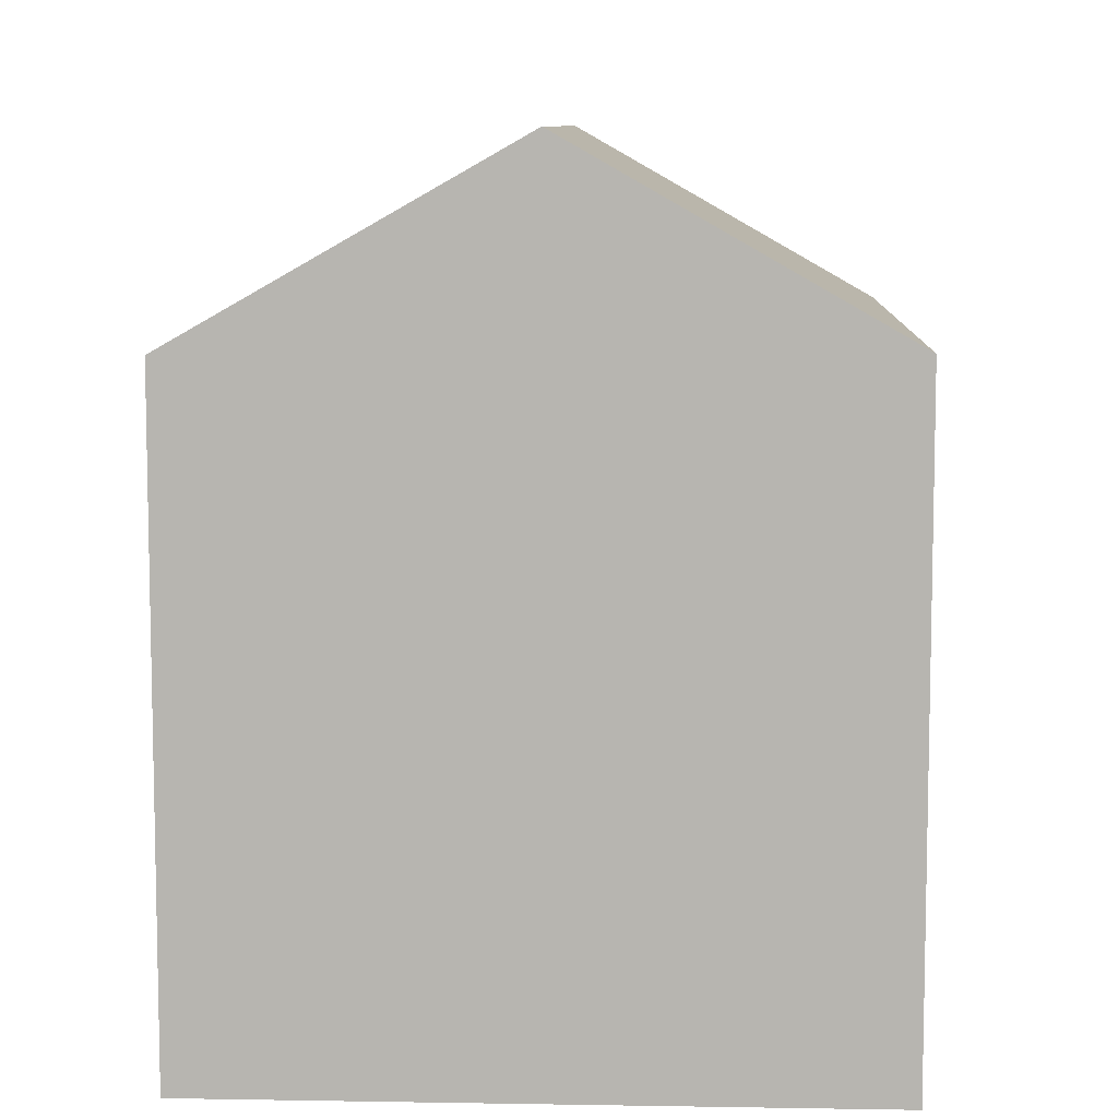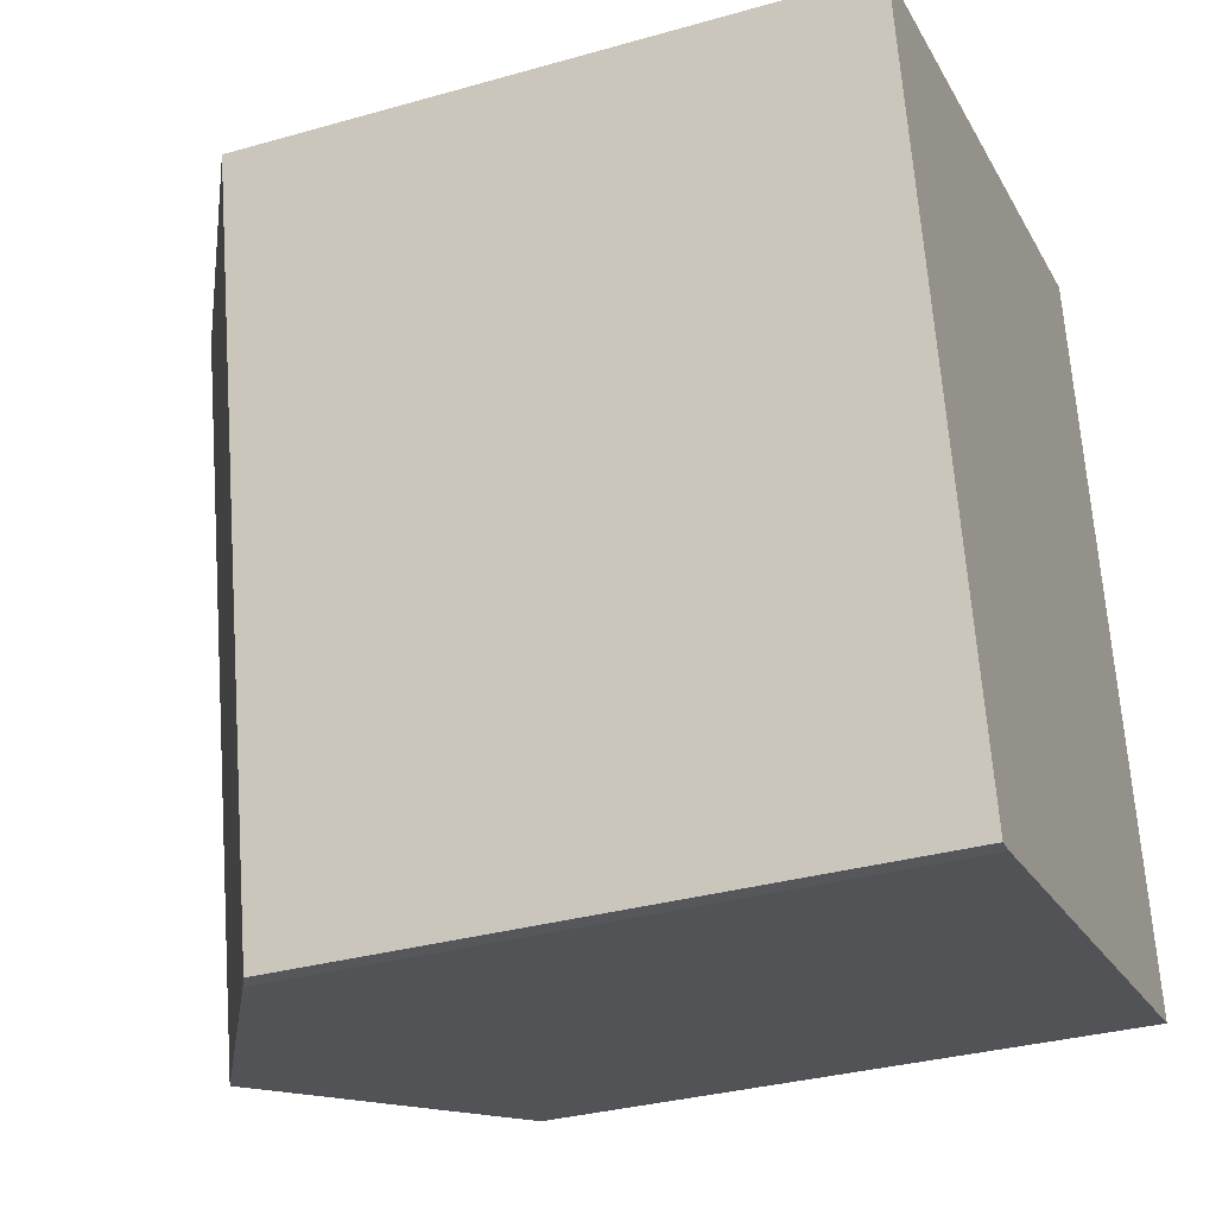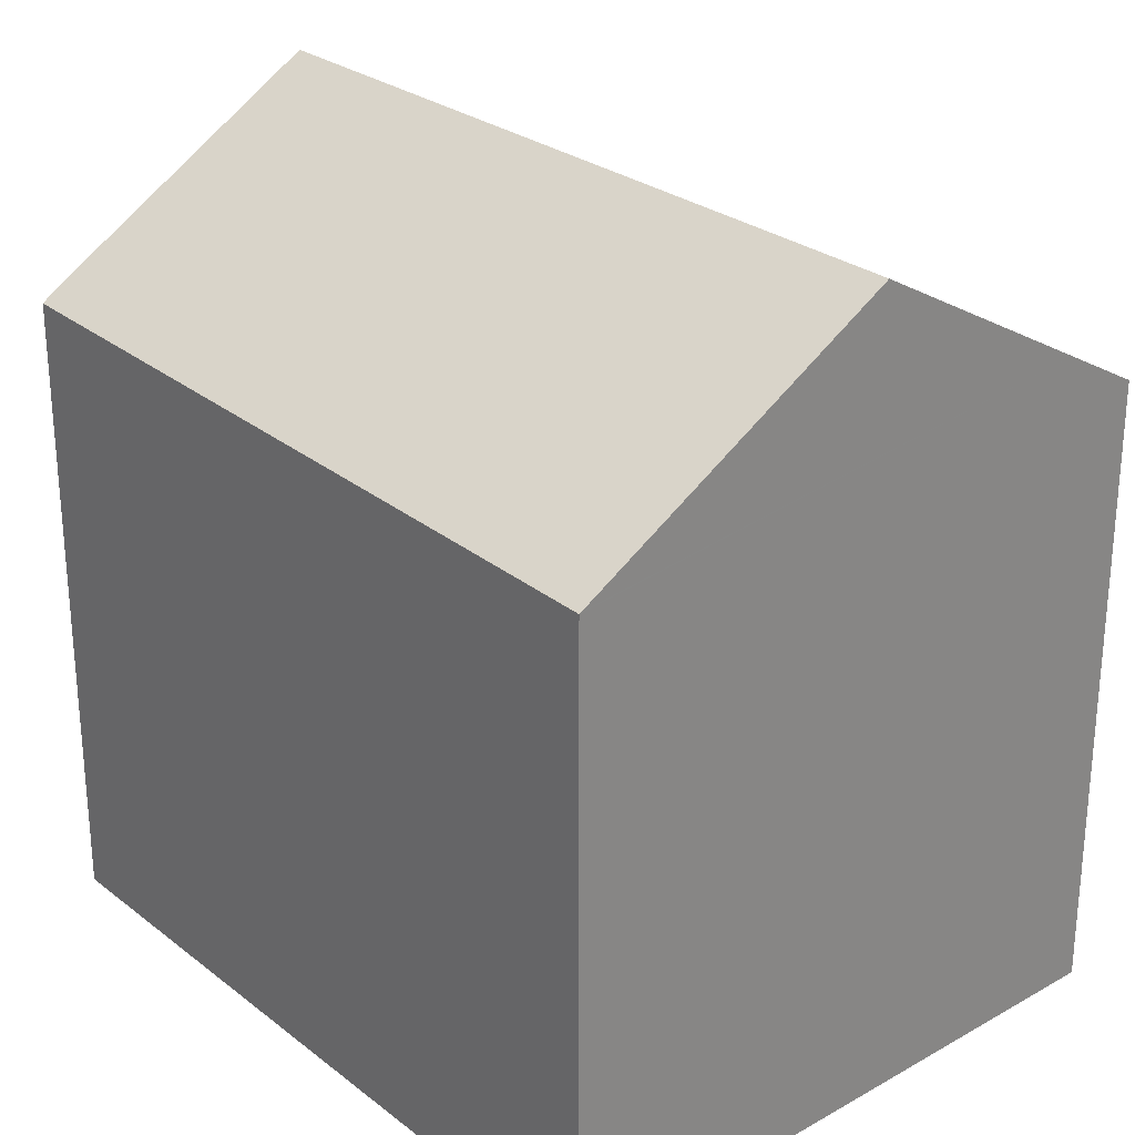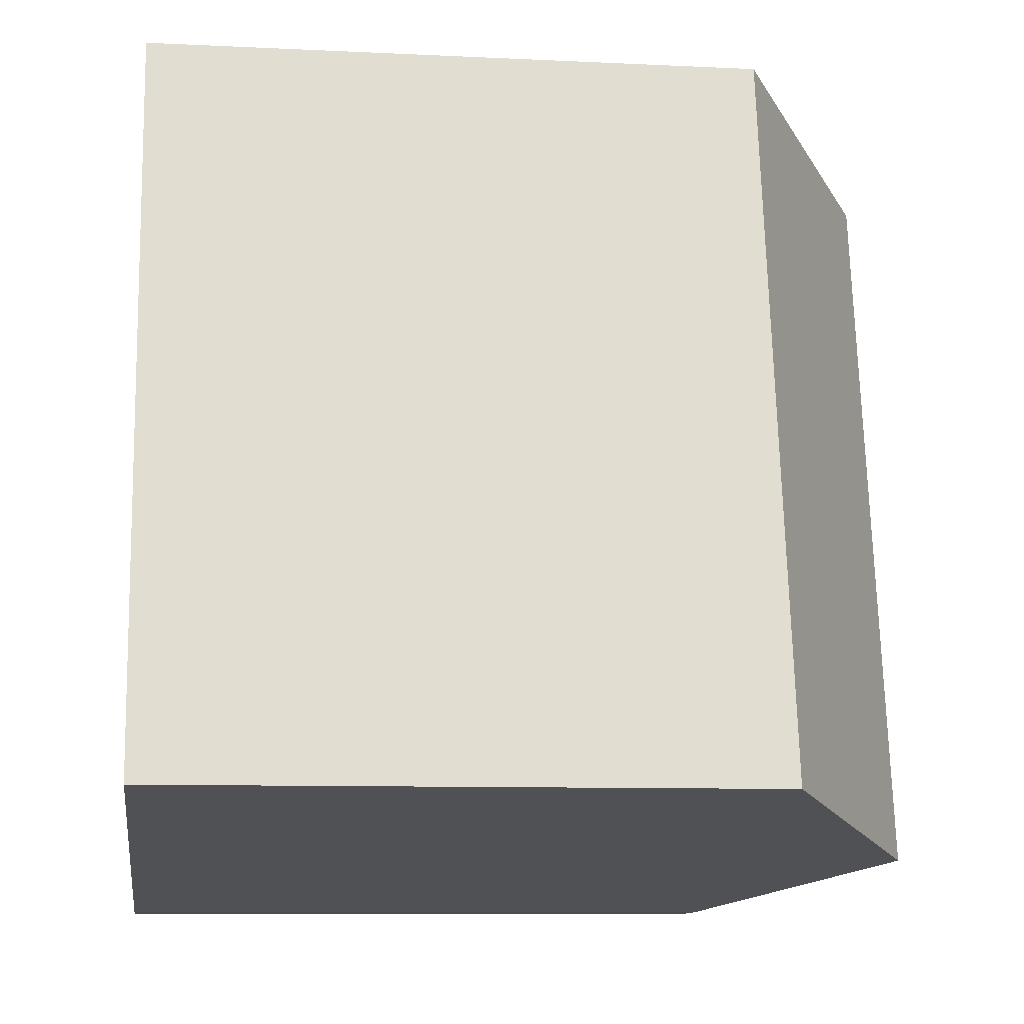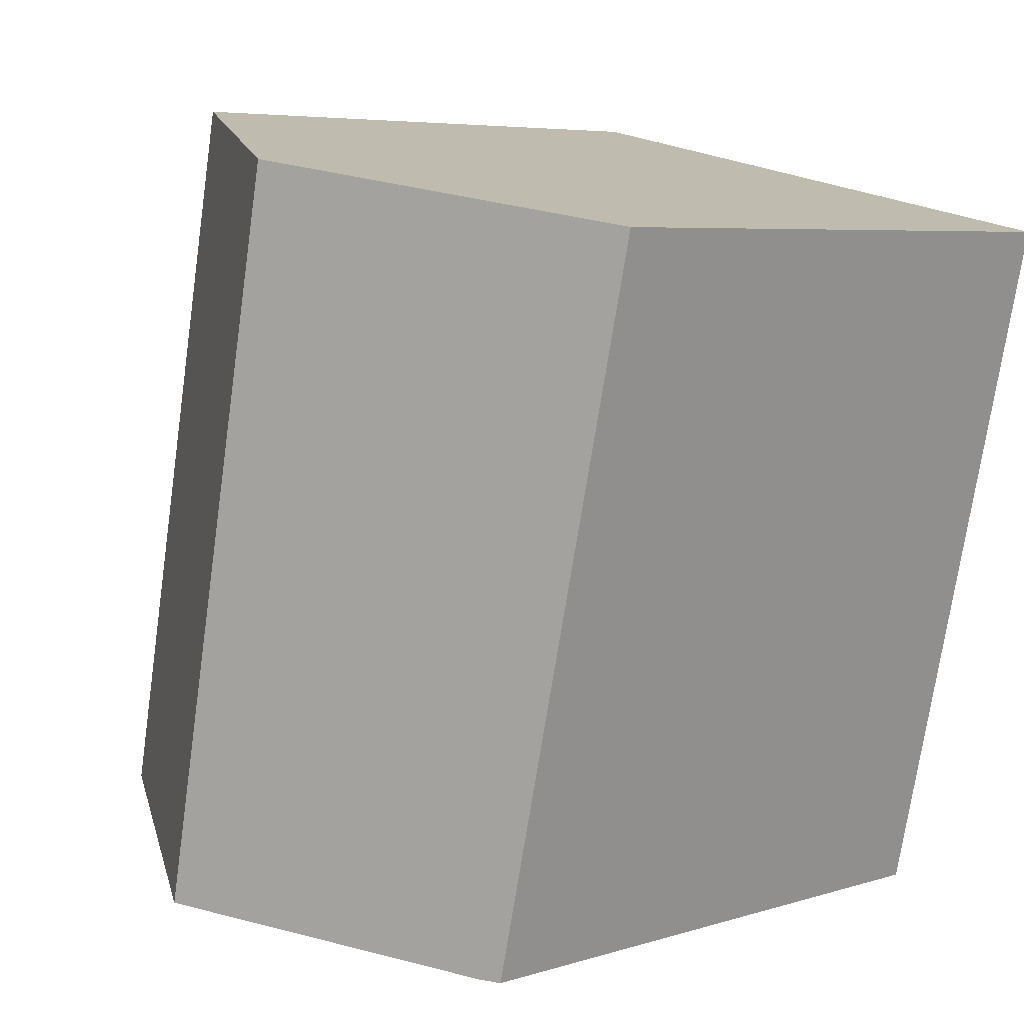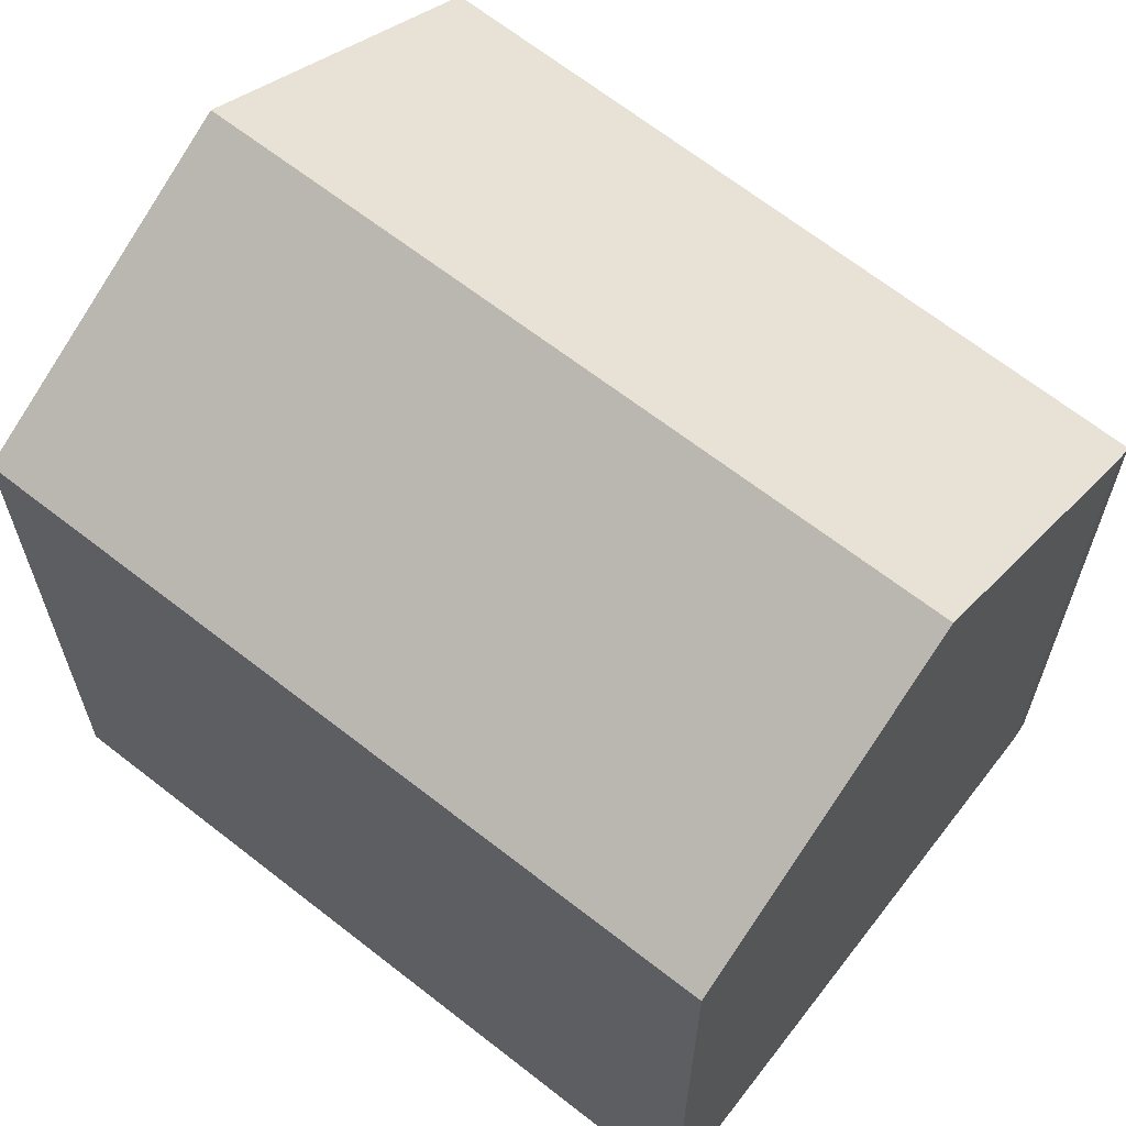
<metadata>
{"format":"obj","ext":"obj","renderer":"f3d","projection":"perspective","resolution":1024,"background":"white","views":[{"elev":8.5,"azim":-9.1,"up":"+Y"},{"elev":-32.7,"azim":-68.5,"up":"+Z"},{"elev":27.8,"azim":-52.8,"up":"+Y"},{"elev":-9.2,"azim":82.7,"up":"+Z"},{"elev":5.8,"azim":-133.7,"up":"+Z"},{"elev":64.8,"azim":116.9,"up":"+Y"}]}
</metadata>
<code>
v  17.04 15.83 -3.33
v  13.71 17 2.858
v  15.71 15.83 3.276
v  19.54 15.83 -15.7
v  19.55 15.83 -15.77
v  17.04 17.28 -16.25
v  7.931 20.35 1.654
v  15.52 18.17 -16.54
v  13.54 19.31 -16.92
v  11.75 20.35 -17.26
v  0.053 15.77 0.011
v  0.597 15.77 -2.686
v  0 15.74 9.639e-16
v  4.149 15.95 -18.67
v  0.787 16.2 0.164
v  4.628 16.23 -18.62
v  4.694 16.27 -18.61
v  0 0 0
v  0.053 -6.736e-19 0.011
v  0.787 -1.004e-17 0.164
v  15.71 -2.006e-16 3.276
v  7.931 -1.013e-16 1.654
v  13.71 -1.75e-16 2.858
v  17.04 2.039e-16 -3.33
v  19.54 9.616e-16 -15.7
v  19.55 9.658e-16 -15.77
v  15.52 1.013e-15 -16.54
v  4.628 1.14e-15 -18.62
v  17.04 9.951e-16 -16.25
v  13.54 1.036e-15 -16.92
v  11.75 1.057e-15 -17.26
v  4.694 1.139e-15 -18.61
v  4.149 1.143e-15 -18.67
v  0.597 1.645e-16 -2.686
g defaultobject
f 1 2 3
f 2 1 4
f 2 4 5
f 2 5 6
f 2 6 7
f 7 6 8
f 7 8 9
f 7 9 10
f 11 12 13
f 12 11 14
f 14 11 15
f 14 15 16
f 16 15 17
f 17 15 7
f 17 7 10
f 15 2 7
f 2 15 11
f 2 11 13
f 2 13 18
f 2 18 3
f 3 18 19
f 3 19 20
f 3 20 21
f 21 20 22
f 21 22 23
f 21 1 3
f 1 21 4
f 4 21 24
f 4 24 5
f 5 24 25
f 5 25 26
f 9 17 10
f 17 9 8
f 17 8 6
f 17 6 5
f 17 5 26
f 17 26 16
f 16 26 27
f 16 27 28
f 27 26 29
f 28 27 30
f 28 30 31
f 28 31 32
f 28 14 16
f 14 28 33
f 33 12 14
f 12 33 34
f 12 34 13
f 13 34 18
f 25 29 26
f 29 25 24
f 29 24 27
f 27 24 30
f 30 24 21
f 30 21 31
f 31 21 32
f 32 21 23
f 32 23 22
f 32 22 28
f 28 22 33
f 33 22 34
f 34 22 20
f 34 20 19
f 34 19 18

</code>
